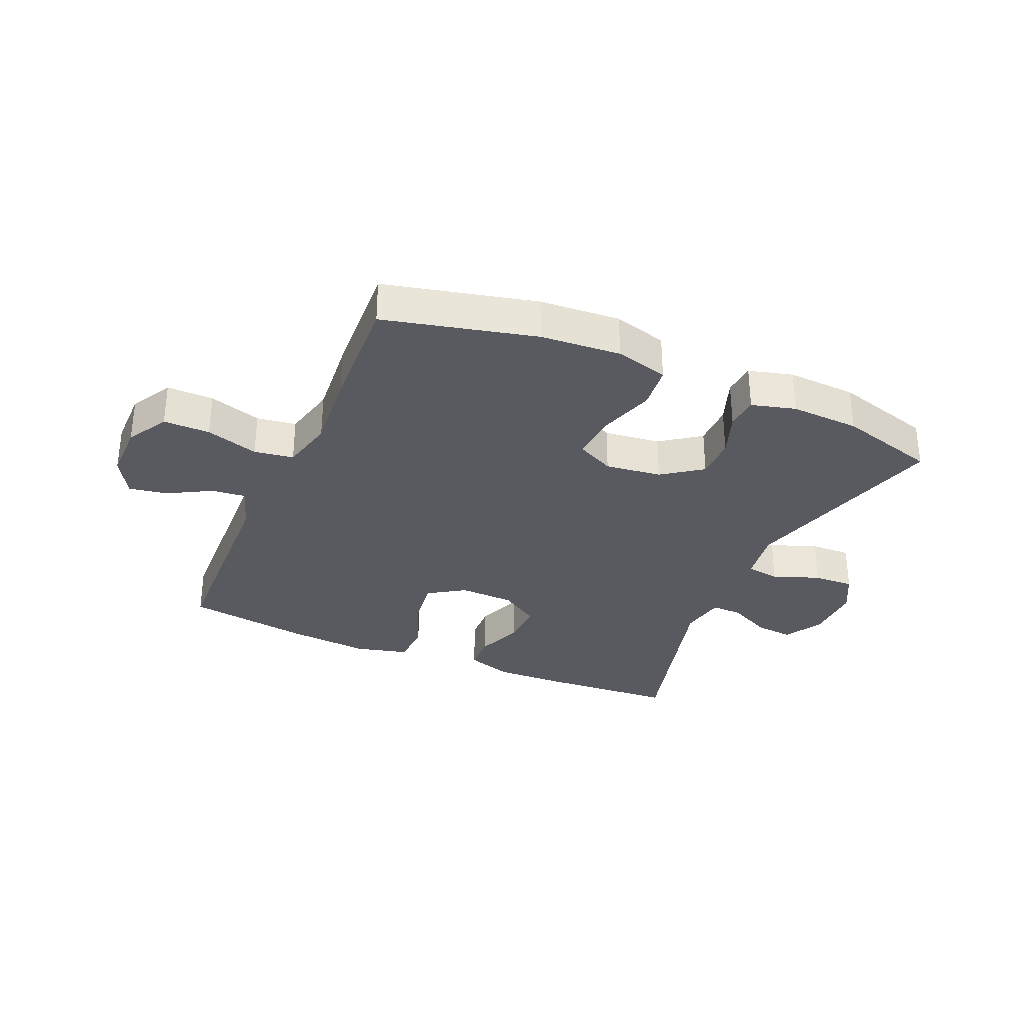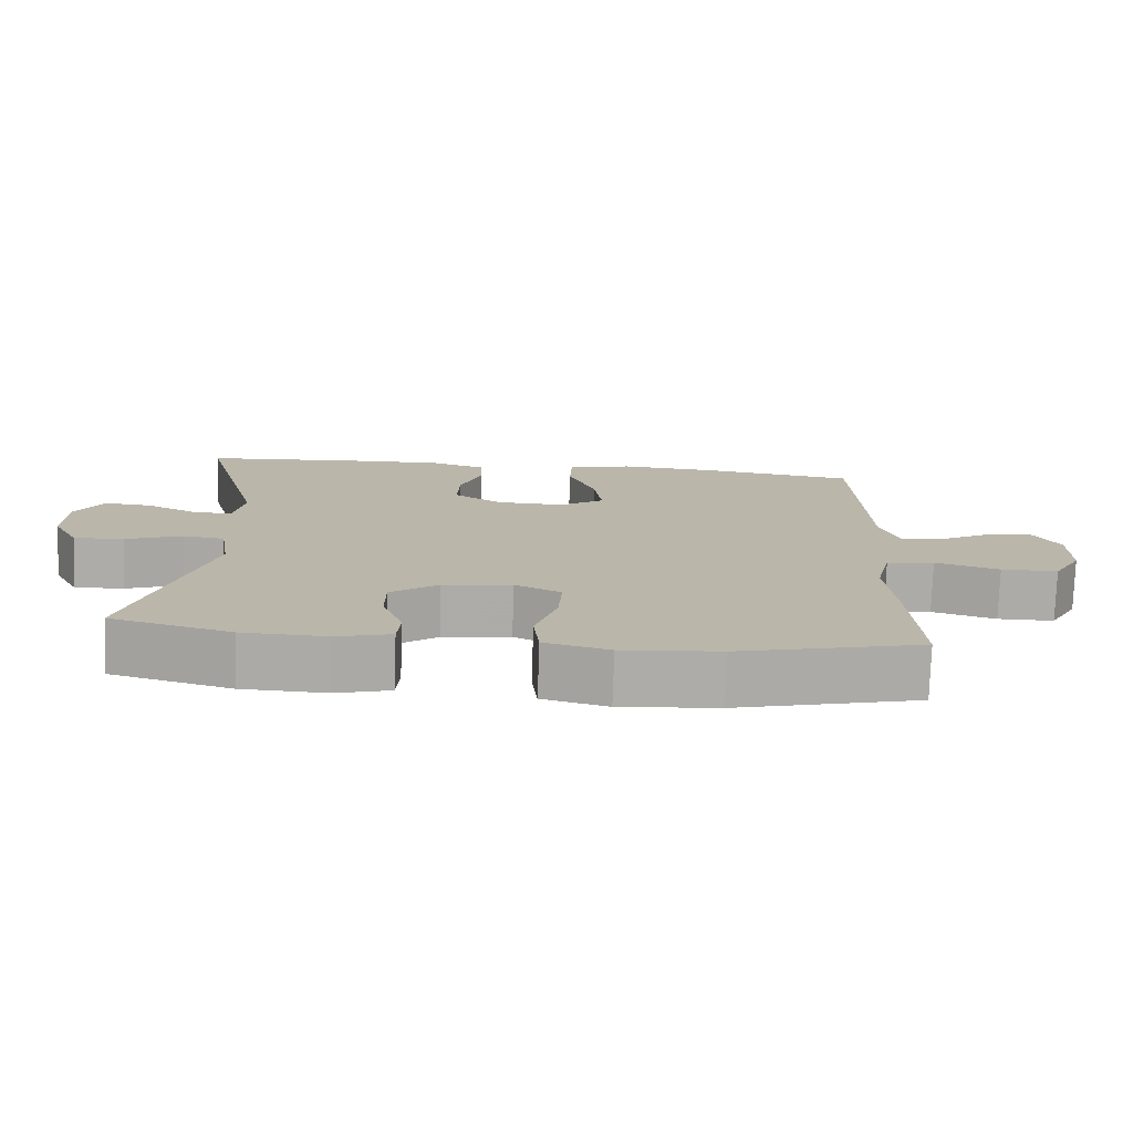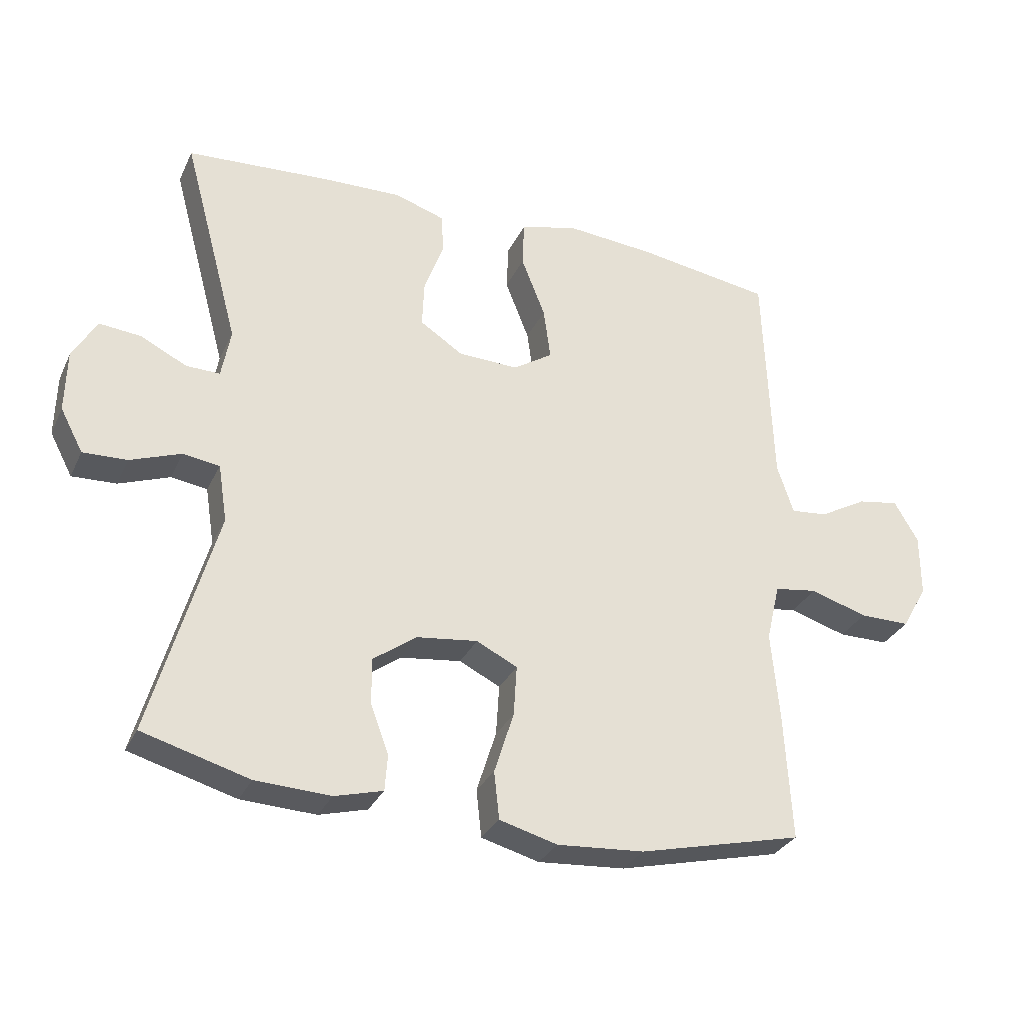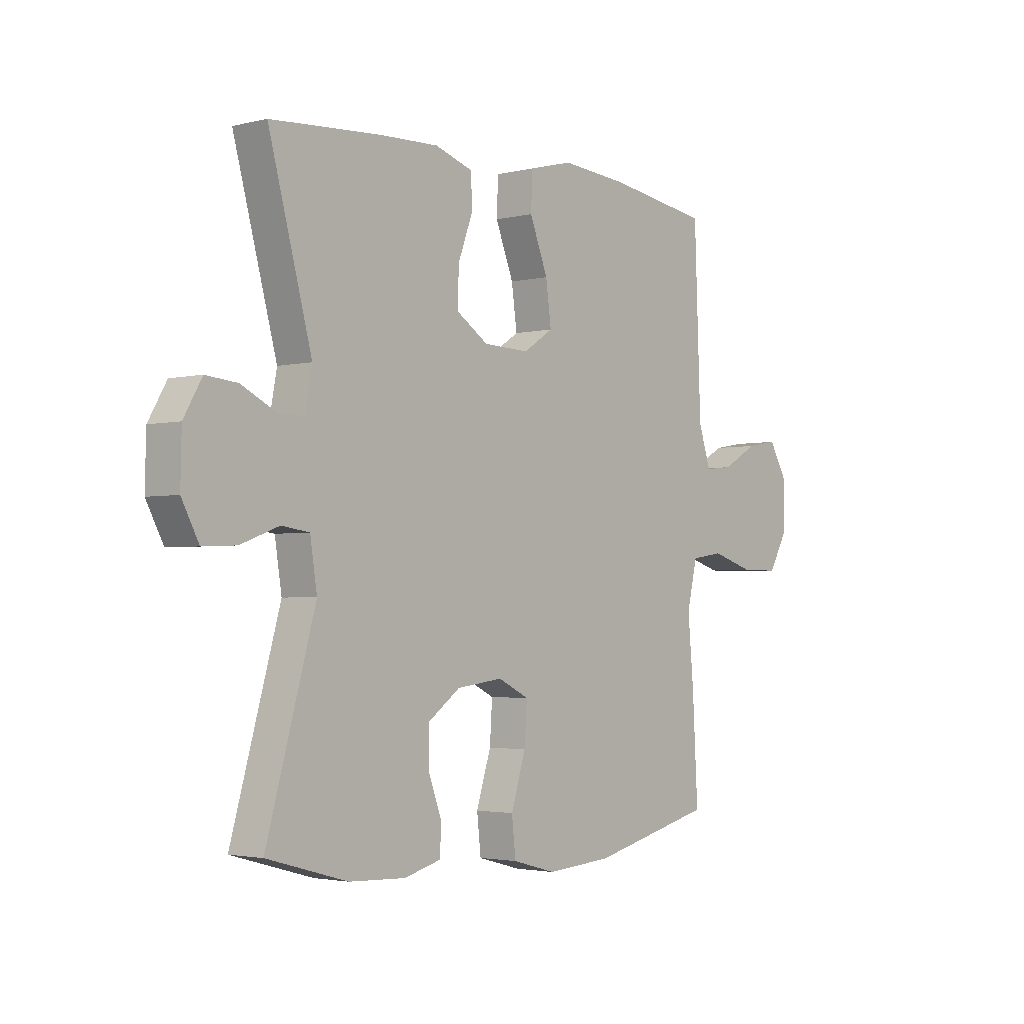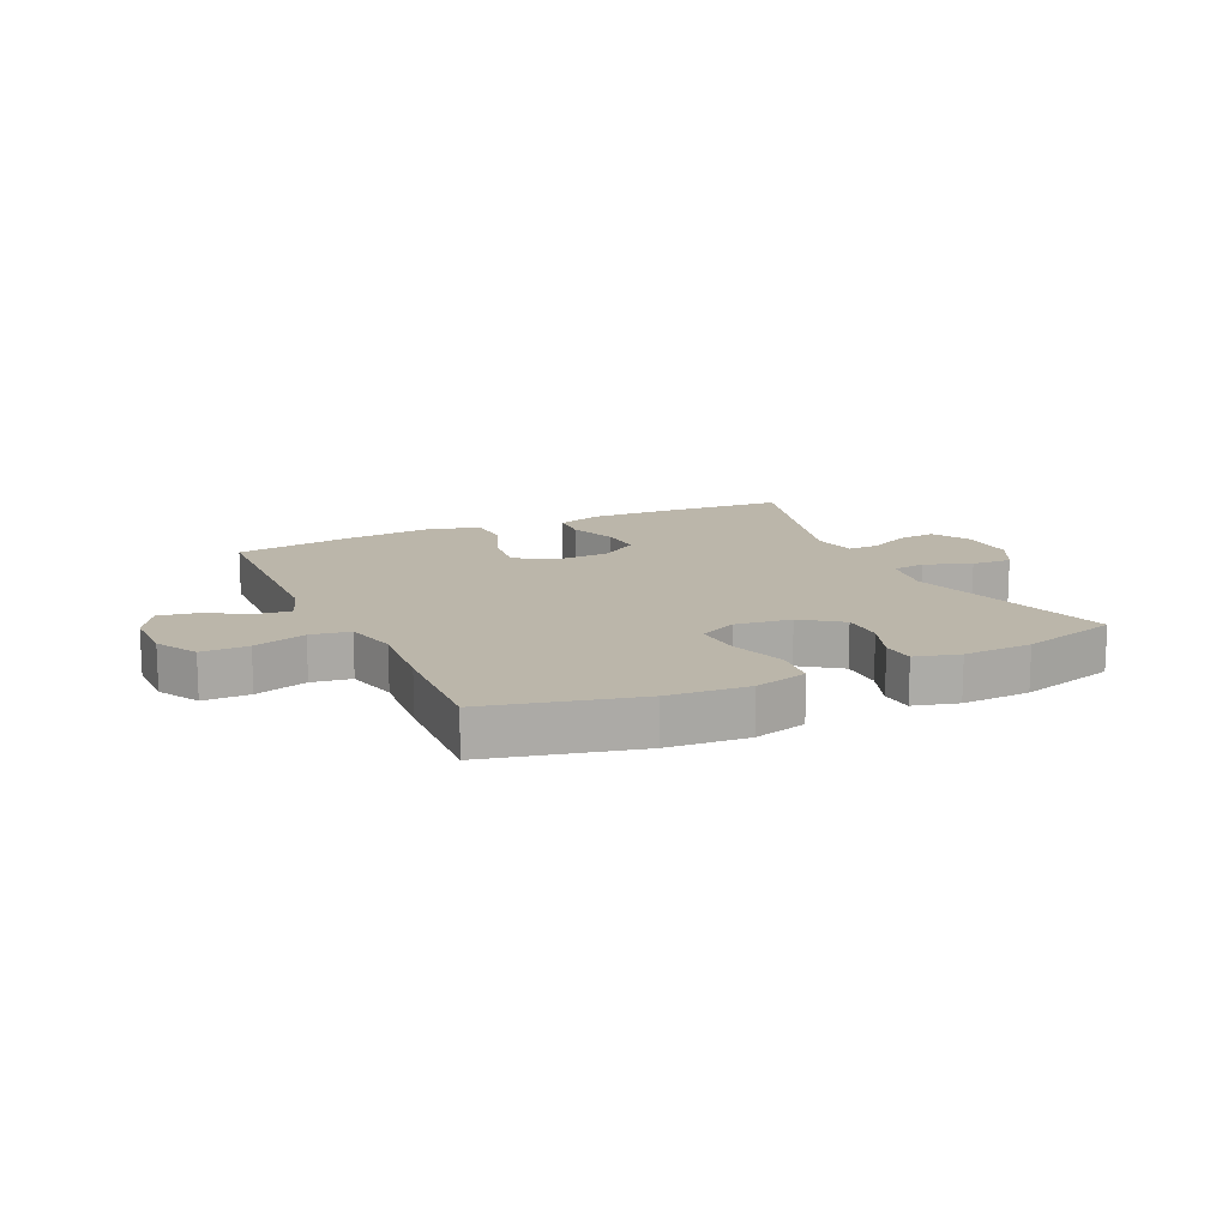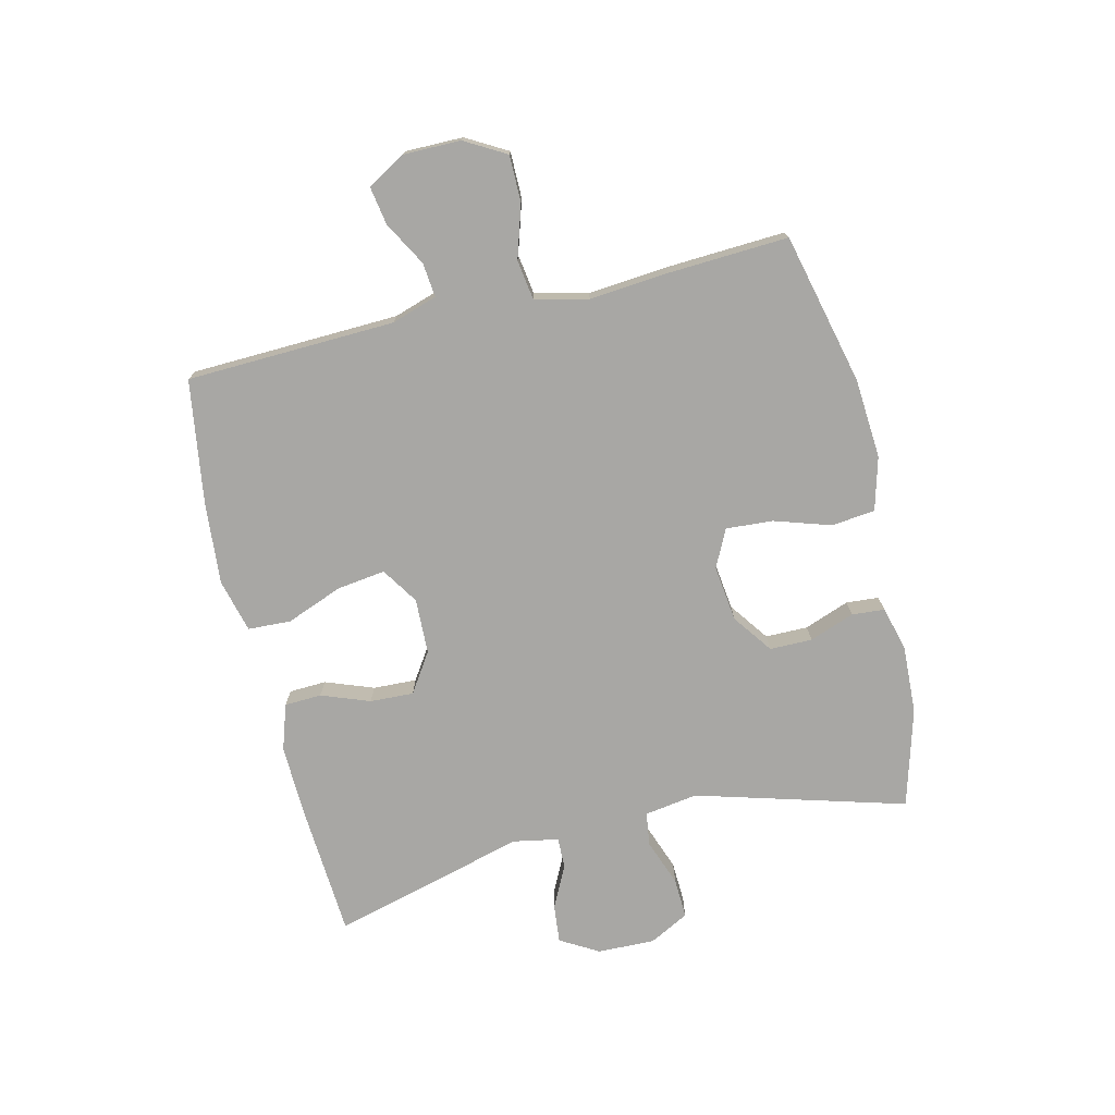
<metadata>
{"format":"obj","ext":"obj","renderer":"f3d","projection":"perspective","resolution":1024,"background":"white","views":[{"elev":-31.9,"azim":156.4,"up":"+Y"},{"elev":-76.4,"azim":-1.9,"up":"+Z"},{"elev":-30.8,"azim":-21.9,"up":"+Z"},{"elev":-2.7,"azim":-49.9,"up":"+Z"},{"elev":14.0,"azim":155.0,"up":"+Y"},{"elev":-74.6,"azim":103.3,"up":"+Y"}]}
</metadata>
<code>
v -0.5 0.07 0.5
v -0.277 0.07 0.515
v -0.156 0.07 0.519
v -0.079 0.07 0.494
v -0.076 0.07 0.432
v -0.106 0.07 0.351
v -0.109 0.07 0.278
v -0.043 0.07 0.235
v 0.05 0.07 0.232
v 0.111 0.07 0.272
v 0.1 0.07 0.353
v 0.063 0.07 0.447
v 0.066 0.07 0.519
v 0.155 0.07 0.542
v 0.292 0.07 0.531
v 0.5 0.07 0.5
v 0.513 0.07 0.151
v 0.538 0.07 0.075
v 0.595 0.07 0.081
v 0.668 0.07 0.122
v 0.732 0.07 0.133
v 0.769 0.07 0.07
v 0.769 0.07 -0.026
v 0.73 0.07 -0.095
v 0.652 0.07 -0.095
v 0.564 0.07 -0.068
v 0.498 0.07 -0.078
v 0.477 0.07 -0.167
v 0.489 0.07 -0.3
v 0.5 0.07 -0.5
v 0.248 0.07 -0.561
v 0.114 0.07 -0.571
v 0.025 0.07 -0.547
v 0.017 0.07 -0.474
v 0.047 0.07 -0.379
v 0.052 0.07 -0.301
v -0.011 0.07 -0.27
v -0.105 0.07 -0.282
v -0.171 0.07 -0.33
v -0.171 0.07 -0.401
v -0.143 0.07 -0.476
v -0.147 0.07 -0.531
v -0.221 0.07 -0.551
v -0.336 0.07 -0.546
v -0.5 0.07 -0.5
v -0.401 0.07 -0.15
v -0.415 0.07 -0.061
v -0.471 0.07 -0.053
v -0.549 0.07 -0.082
v -0.617 0.07 -0.085
v -0.652 0.07 -0.019
v -0.65 0.07 0.077
v -0.613 0.07 0.141
v -0.549 0.07 0.135
v -0.478 0.07 0.1
v -0.426 0.07 0.099
v -0.412 0.07 0.175
v -0.5 0 0.5
v -0.277 0 0.515
v -0.156 0 0.519
v -0.079 0 0.494
v -0.076 0 0.432
v -0.106 0 0.351
v -0.109 0 0.278
v -0.043 0 0.235
v 0.05 0 0.232
v 0.111 0 0.272
v 0.1 0 0.353
v 0.063 0 0.447
v 0.066 0 0.519
v 0.155 0 0.542
v 0.292 0 0.531
v 0.5 0 0.5
v 0.513 0 0.151
v 0.538 0 0.075
v 0.595 0 0.081
v 0.668 0 0.122
v 0.732 0 0.133
v 0.769 0 0.07
v 0.769 0 -0.026
v 0.73 0 -0.095
v 0.652 0 -0.095
v 0.564 0 -0.068
v 0.498 0 -0.078
v 0.477 0 -0.167
v 0.489 0 -0.3
v 0.5 0 -0.5
v 0.248 0 -0.561
v 0.114 0 -0.571
v 0.025 0 -0.547
v 0.017 0 -0.474
v 0.047 0 -0.379
v 0.052 0 -0.301
v -0.011 0 -0.27
v -0.105 0 -0.282
v -0.171 0 -0.33
v -0.171 0 -0.401
v -0.143 0 -0.476
v -0.147 0 -0.531
v -0.221 0 -0.551
v -0.336 0 -0.546
v -0.5 0 -0.5
v -0.401 0 -0.15
v -0.415 0 -0.061
v -0.471 0 -0.053
v -0.549 0 -0.082
v -0.617 0 -0.085
v -0.652 0 -0.019
v -0.65 0 0.077
v -0.613 0 0.141
v -0.549 0 0.135
v -0.478 0 0.1
v -0.426 0 0.099
v -0.412 0 0.175
f 52 53 54 55
f 52 55 56
f 51 52 56
f 48 49 50 51
f 47 48 51 56
f 46 47 56 57
f 44 45 46
f 43 44 46 57
f 40 41 42 43
f 39 40 43 57
f 32 33 34 35
f 32 35 36
f 31 32 36
f 28 29 30 31
f 27 28 31 36
f 23 24 25 26
f 23 26 27
f 22 23 27
f 19 20 21 22
f 18 19 22 27
f 17 18 27 36
f 11 12 13 14
f 10 11 14 15
f 3 4 5 6
f 3 6 7
f 2 3 7
f 1 2 7
f 38 39 57 1
f 16 17 36 37
f 10 15 16 37
f 9 10 37 38
f 8 9 38
f 1 7 8 38
f 112 111 110 109
f 113 112 109
f 113 109 108
f 108 107 106 105
f 113 108 105 104
f 114 113 104 103
f 103 102 101
f 114 103 101 100
f 100 99 98 97
f 114 100 97 96
f 92 91 90 89
f 93 92 89
f 93 89 88
f 88 87 86 85
f 93 88 85 84
f 83 82 81 80
f 84 83 80
f 84 80 79
f 79 78 77 76
f 84 79 76 75
f 93 84 75 74
f 71 70 69 68
f 72 71 68 67
f 63 62 61 60
f 64 63 60
f 64 60 59
f 64 59 58
f 58 114 96 95
f 94 93 74 73
f 94 73 72 67
f 95 94 67 66
f 95 66 65
f 95 65 64 58
f 1 58 59 2
f 2 59 60 3
f 3 60 61 4
f 4 61 62 5
f 5 62 63 6
f 6 63 64 7
f 7 64 65 8
f 8 65 66 9
f 9 66 67 10
f 10 67 68 11
f 11 68 69 12
f 12 69 70 13
f 13 70 71 14
f 14 71 72 15
f 15 72 73 16
f 16 73 74 17
f 17 74 75 18
f 18 75 76 19
f 19 76 77 20
f 20 77 78 21
f 21 78 79 22
f 22 79 80 23
f 23 80 81 24
f 24 81 82 25
f 25 82 83 26
f 26 83 84 27
f 27 84 85 28
f 28 85 86 29
f 29 86 87 30
f 30 87 88 31
f 31 88 89 32
f 32 89 90 33
f 33 90 91 34
f 34 91 92 35
f 35 92 93 36
f 36 93 94 37
f 37 94 95 38
f 38 95 96 39
f 39 96 97 40
f 40 97 98 41
f 41 98 99 42
f 42 99 100 43
f 43 100 101 44
f 44 101 102 45
f 45 102 103 46
f 46 103 104 47
f 47 104 105 48
f 48 105 106 49
f 49 106 107 50
f 50 107 108 51
f 51 108 109 52
f 52 109 110 53
f 53 110 111 54
f 54 111 112 55
f 55 112 113 56
f 56 113 114 57
f 57 114 58 1

</code>
